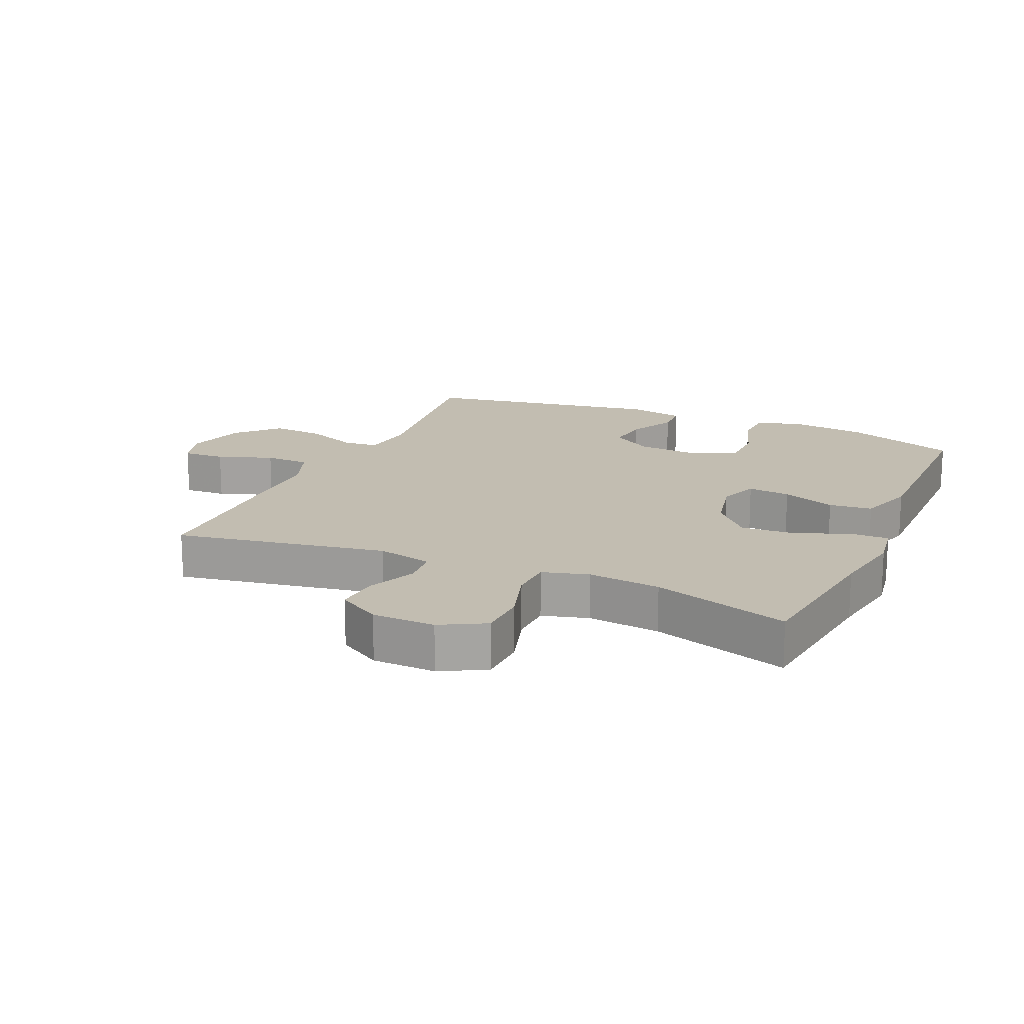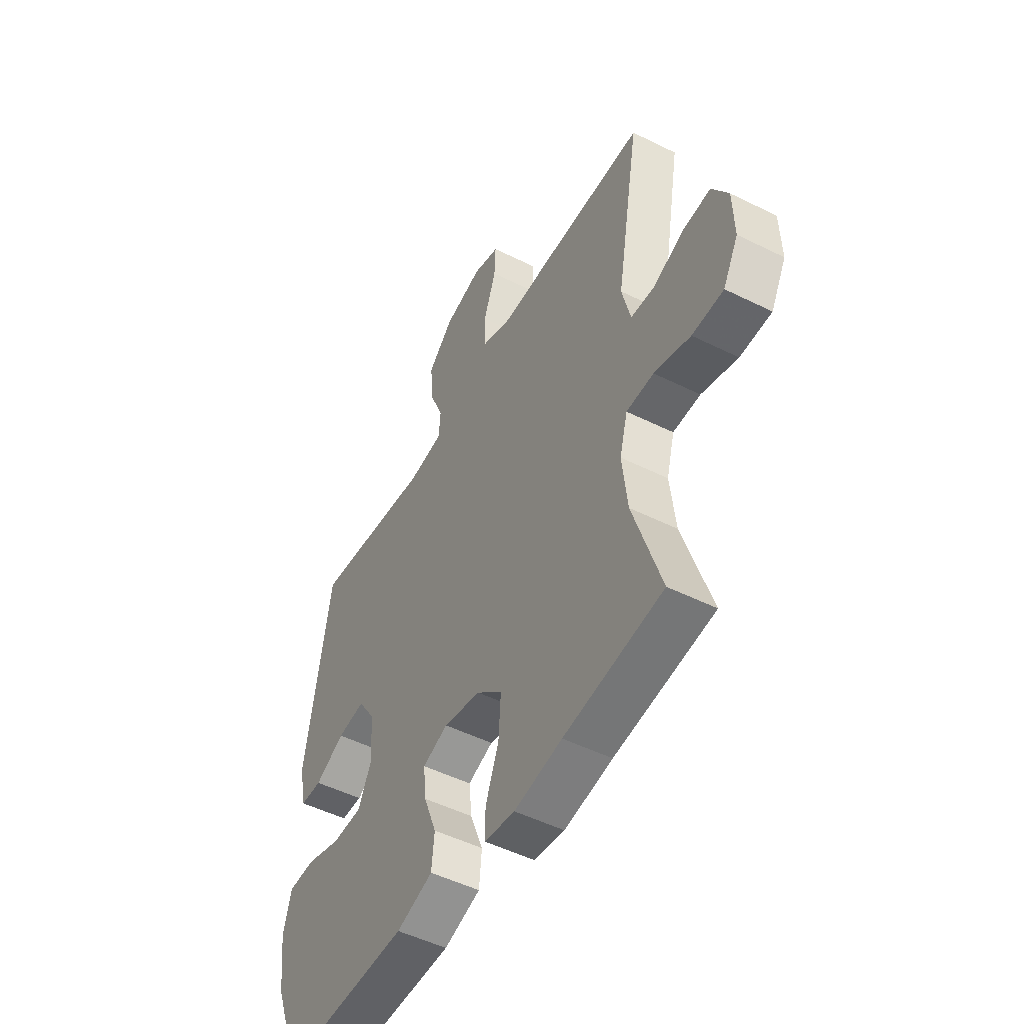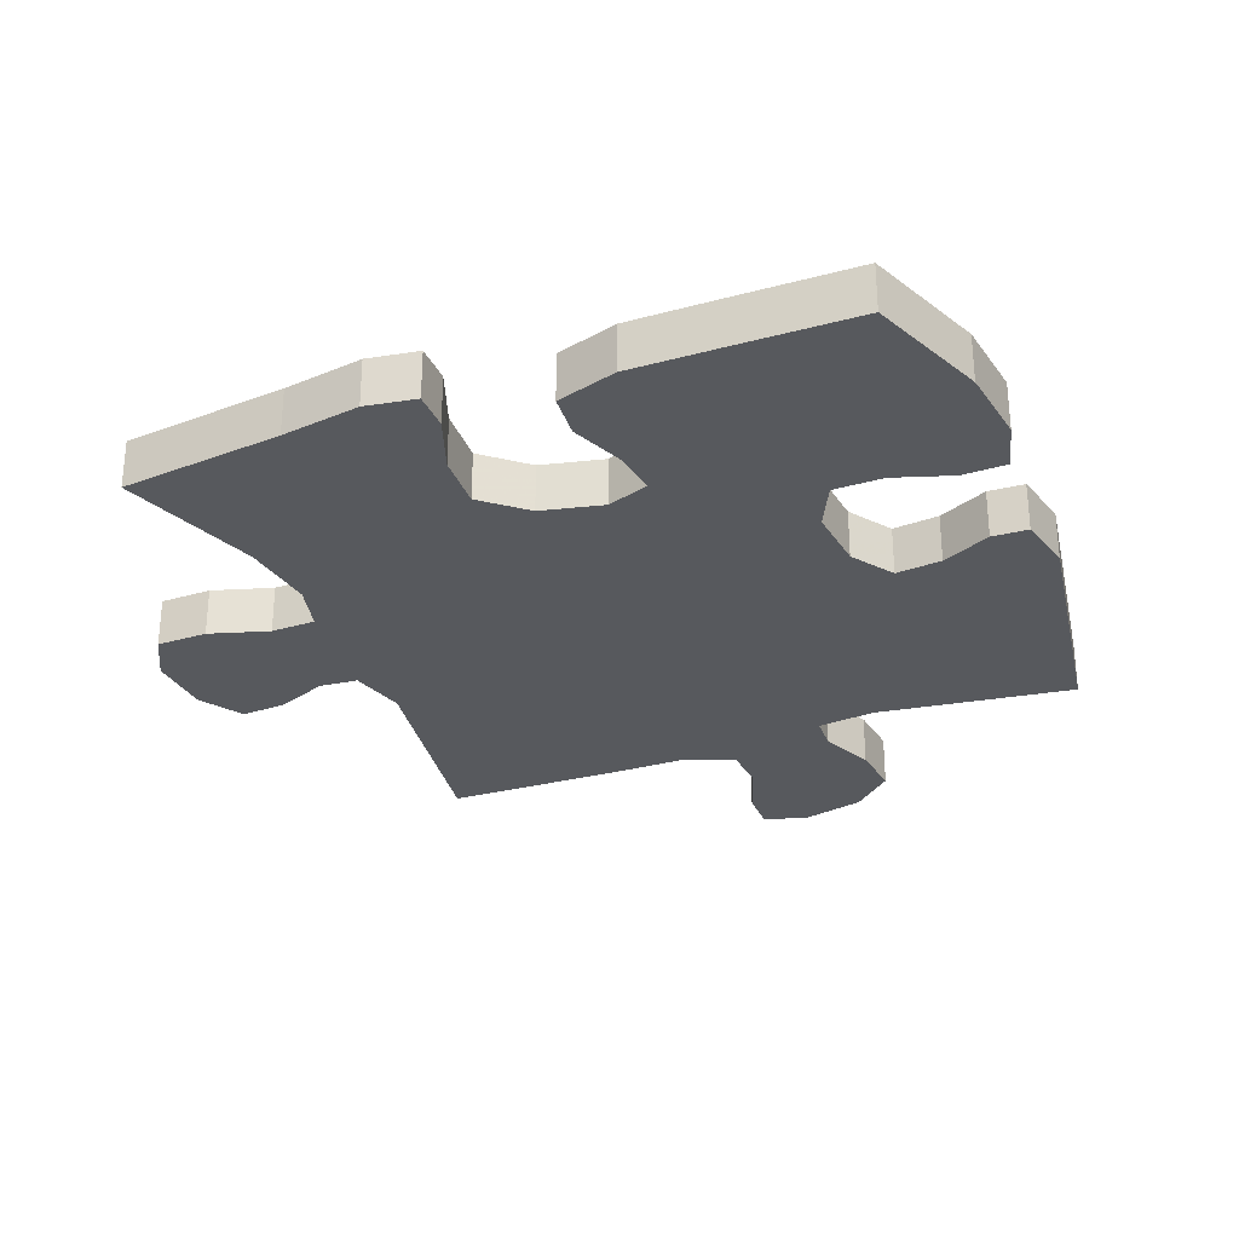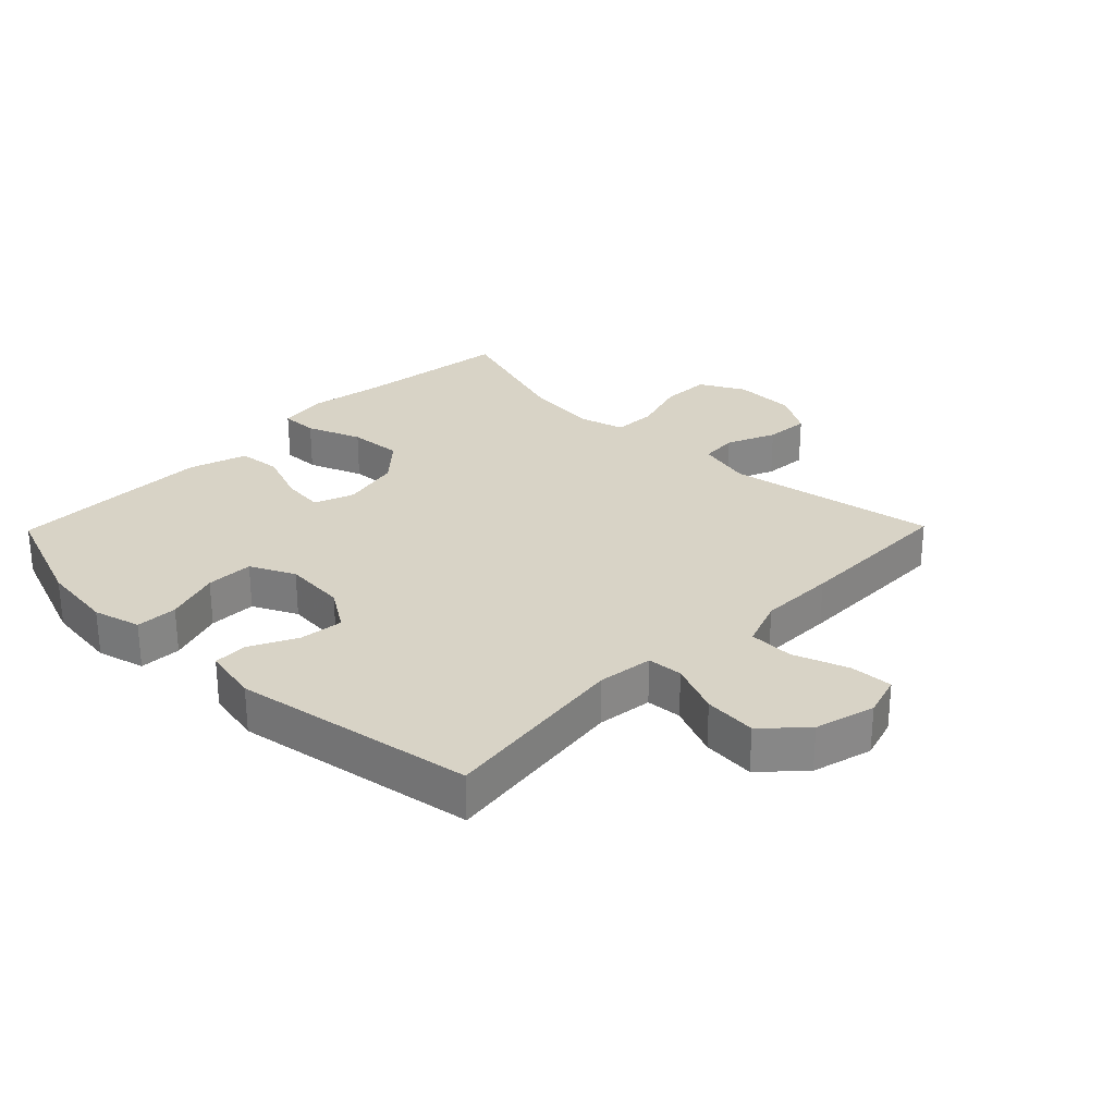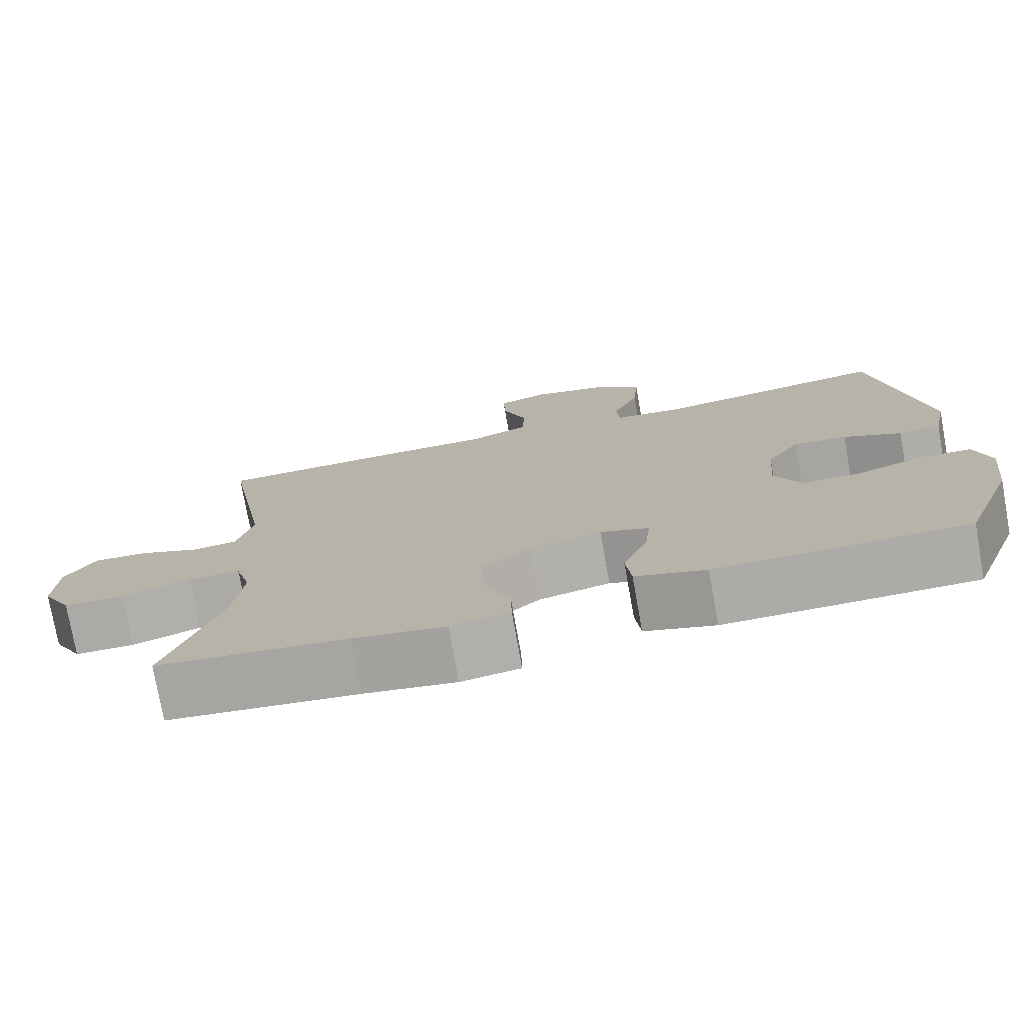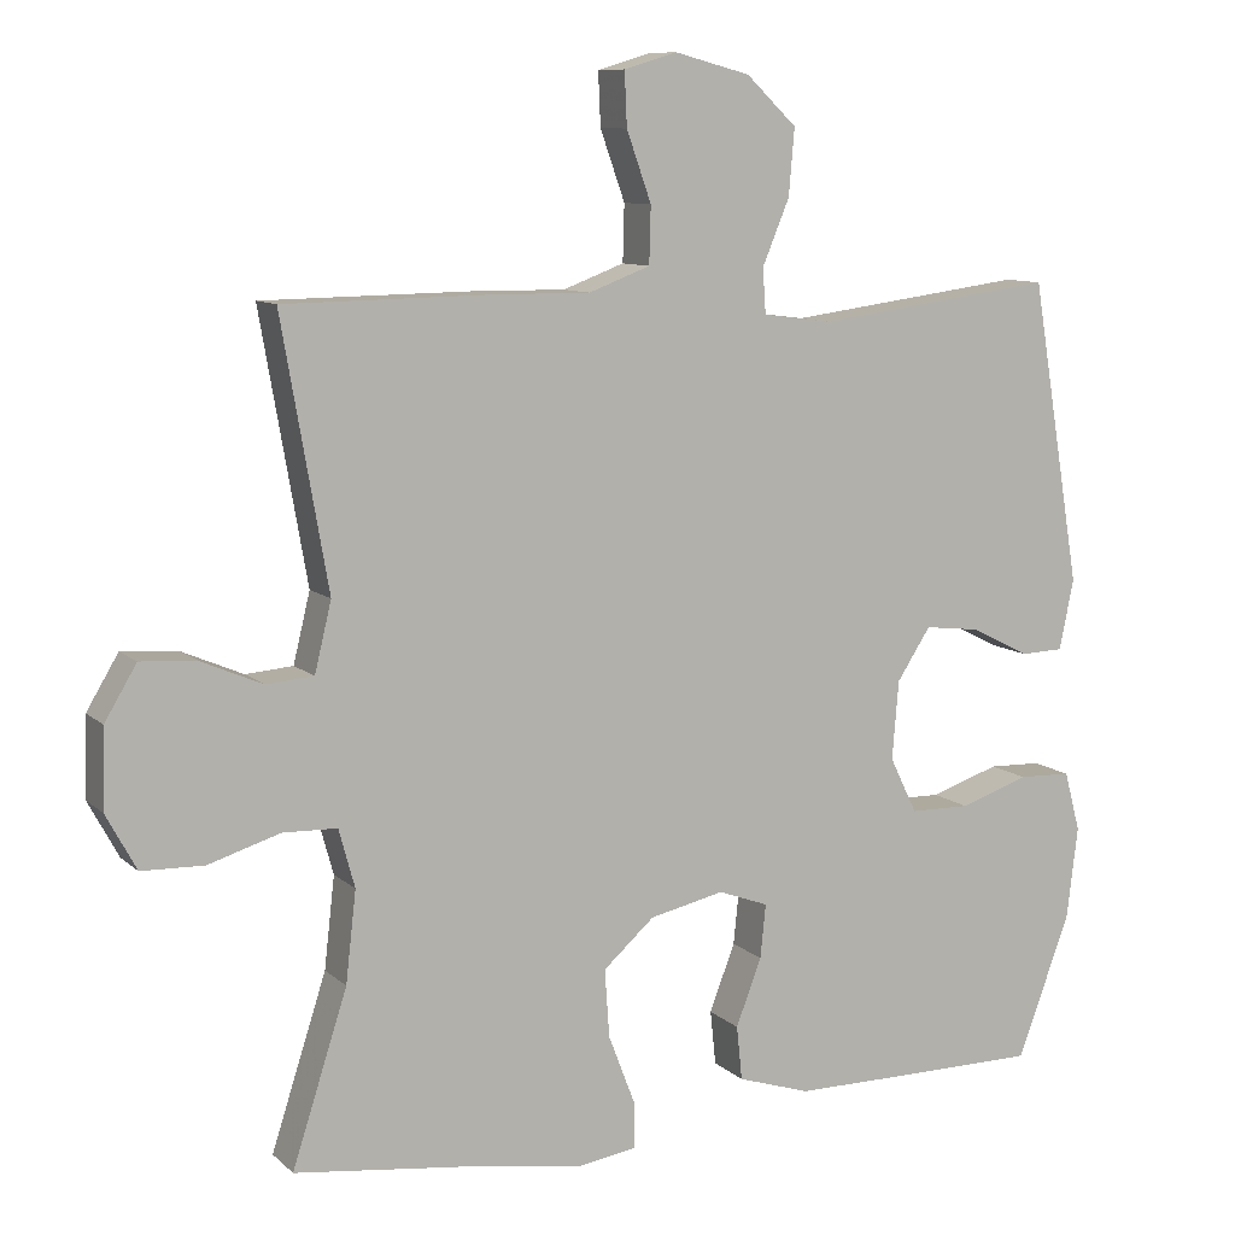
<metadata>
{"format":"obj","ext":"obj","renderer":"f3d","projection":"perspective","resolution":1024,"background":"white","views":[{"elev":17.0,"azim":113.8,"up":"+Y"},{"elev":-50.3,"azim":61.4,"up":"+Z"},{"elev":-29.2,"azim":-158.0,"up":"+Y"},{"elev":27.9,"azim":-45.6,"up":"+Y"},{"elev":-76.4,"azim":-169.8,"up":"+Z"},{"elev":9.5,"azim":154.0,"up":"+Z"}]}
</metadata>
<code>
v -0.5 0.07 0.5
v -0.201 0.07 0.46
v -0.113 0.07 0.471
v -0.109 0.07 0.527
v -0.143 0.07 0.609
v -0.15 0.07 0.692
v -0.087 0.07 0.752
v 0.008 0.07 0.777
v 0.074 0.07 0.757
v 0.071 0.07 0.69
v 0.04 0.07 0.603
v 0.042 0.07 0.532
v 0.119 0.07 0.503
v 0.239 0.07 0.504
v 0.5 0.07 0.5
v 0.442 0.07 0.168
v 0.463 0.07 0.081
v 0.522 0.07 0.076
v 0.599 0.07 0.109
v 0.669 0.07 0.114
v 0.709 0.07 0.047
v 0.712 0.07 -0.052
v 0.674 0.07 -0.122
v 0.596 0.07 -0.124
v 0.506 0.07 -0.096
v 0.438 0.07 -0.098
v 0.418 0.07 -0.171
v 0.431 0.07 -0.285
v 0.5 0.07 -0.5
v 0.255 0.07 -0.53
v 0.136 0.07 -0.55
v 0.06 0.07 -0.538
v 0.061 0.07 -0.479
v 0.094 0.07 -0.393
v 0.1 0.07 -0.308
v 0.036 0.07 -0.251
v -0.057 0.07 -0.23
v -0.12 0.07 -0.253
v -0.113 0.07 -0.32
v -0.081 0.07 -0.404
v -0.088 0.07 -0.472
v -0.179 0.07 -0.501
v -0.316 0.07 -0.501
v -0.5 0.07 -0.5
v -0.566 0.07 -0.322
v -0.58 0.07 -0.206
v -0.56 0.07 -0.131
v -0.494 0.07 -0.129
v -0.407 0.07 -0.158
v -0.332 0.07 -0.157
v -0.298 0.07 -0.087
v -0.306 0.07 0.011
v -0.348 0.07 0.076
v -0.417 0.07 0.068
v -0.491 0.07 0.031
v -0.545 0.07 0.033
v -0.563 0.07 0.121
v -0.5 0 0.5
v -0.201 0 0.46
v -0.113 0 0.471
v -0.109 0 0.527
v -0.143 0 0.609
v -0.15 0 0.692
v -0.087 0 0.752
v 0.008 0 0.777
v 0.074 0 0.757
v 0.071 0 0.69
v 0.04 0 0.603
v 0.042 0 0.532
v 0.119 0 0.503
v 0.239 0 0.504
v 0.5 0 0.5
v 0.442 0 0.168
v 0.463 0 0.081
v 0.522 0 0.076
v 0.599 0 0.109
v 0.669 0 0.114
v 0.709 0 0.047
v 0.712 0 -0.052
v 0.674 0 -0.122
v 0.596 0 -0.124
v 0.506 0 -0.096
v 0.438 0 -0.098
v 0.418 0 -0.171
v 0.431 0 -0.285
v 0.5 0 -0.5
v 0.255 0 -0.53
v 0.136 0 -0.55
v 0.06 0 -0.538
v 0.061 0 -0.479
v 0.094 0 -0.393
v 0.1 0 -0.308
v 0.036 0 -0.251
v -0.057 0 -0.23
v -0.12 0 -0.253
v -0.113 0 -0.32
v -0.081 0 -0.404
v -0.088 0 -0.472
v -0.179 0 -0.501
v -0.316 0 -0.501
v -0.5 0 -0.5
v -0.566 0 -0.322
v -0.58 0 -0.206
v -0.56 0 -0.131
v -0.494 0 -0.129
v -0.407 0 -0.158
v -0.332 0 -0.157
v -0.298 0 -0.087
v -0.306 0 0.011
v -0.348 0 0.076
v -0.417 0 0.068
v -0.491 0 0.031
v -0.545 0 0.033
v -0.563 0 0.121
f 54 55 56 57
f 53 54 57 1
f 52 53 1 2
f 51 52 2 3
f 46 47 48 49
f 46 49 50
f 45 46 50
f 44 45 50
f 43 44 50
f 42 43 50 51
f 39 40 41 42
f 38 39 42 51
f 31 32 33 34
f 30 31 34 35
f 28 29 30 35
f 27 28 35 36
f 22 23 24 25
f 22 25 26
f 21 22 26
f 18 19 20 21
f 17 18 21 26
f 16 17 26 27
f 13 14 15 16
f 12 13 16 27
f 8 9 10 11
f 8 11 12
f 7 8 12
f 4 5 6 7
f 3 4 7 12
f 37 38 51 3
f 27 36 37
f 3 12 27 37
f 114 113 112 111
f 58 114 111 110
f 59 58 110 109
f 60 59 109 108
f 106 105 104 103
f 107 106 103
f 107 103 102
f 107 102 101
f 107 101 100
f 108 107 100 99
f 99 98 97 96
f 108 99 96 95
f 91 90 89 88
f 92 91 88 87
f 92 87 86 85
f 93 92 85 84
f 82 81 80 79
f 83 82 79
f 83 79 78
f 78 77 76 75
f 83 78 75 74
f 84 83 74 73
f 73 72 71 70
f 84 73 70 69
f 68 67 66 65
f 69 68 65
f 69 65 64
f 64 63 62 61
f 69 64 61 60
f 60 108 95 94
f 94 93 84
f 94 84 69 60
f 1 58 59 2
f 2 59 60 3
f 3 60 61 4
f 4 61 62 5
f 5 62 63 6
f 6 63 64 7
f 7 64 65 8
f 8 65 66 9
f 9 66 67 10
f 10 67 68 11
f 11 68 69 12
f 12 69 70 13
f 13 70 71 14
f 14 71 72 15
f 15 72 73 16
f 16 73 74 17
f 17 74 75 18
f 18 75 76 19
f 19 76 77 20
f 20 77 78 21
f 21 78 79 22
f 22 79 80 23
f 23 80 81 24
f 24 81 82 25
f 25 82 83 26
f 26 83 84 27
f 27 84 85 28
f 28 85 86 29
f 29 86 87 30
f 30 87 88 31
f 31 88 89 32
f 32 89 90 33
f 33 90 91 34
f 34 91 92 35
f 35 92 93 36
f 36 93 94 37
f 37 94 95 38
f 38 95 96 39
f 39 96 97 40
f 40 97 98 41
f 41 98 99 42
f 42 99 100 43
f 43 100 101 44
f 44 101 102 45
f 45 102 103 46
f 46 103 104 47
f 47 104 105 48
f 48 105 106 49
f 49 106 107 50
f 50 107 108 51
f 51 108 109 52
f 52 109 110 53
f 53 110 111 54
f 54 111 112 55
f 55 112 113 56
f 56 113 114 57
f 57 114 58 1

</code>
